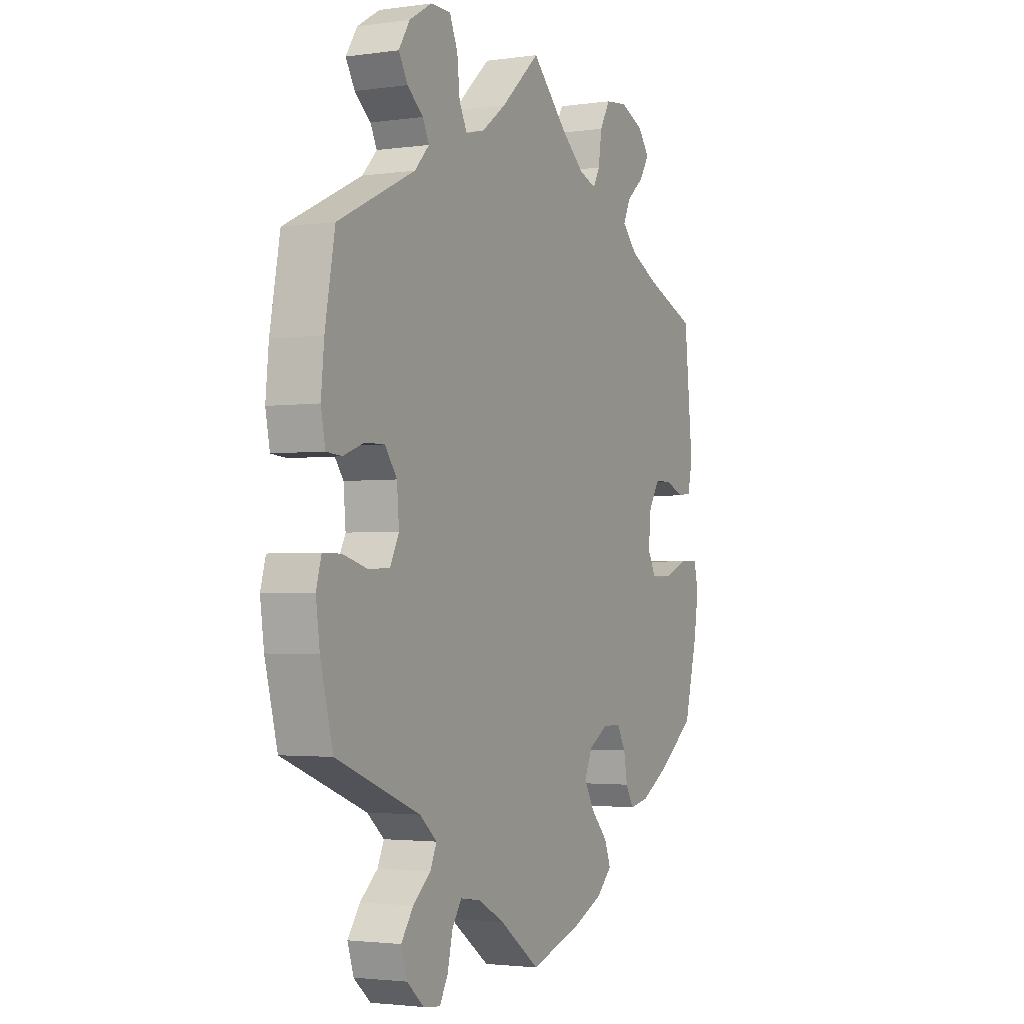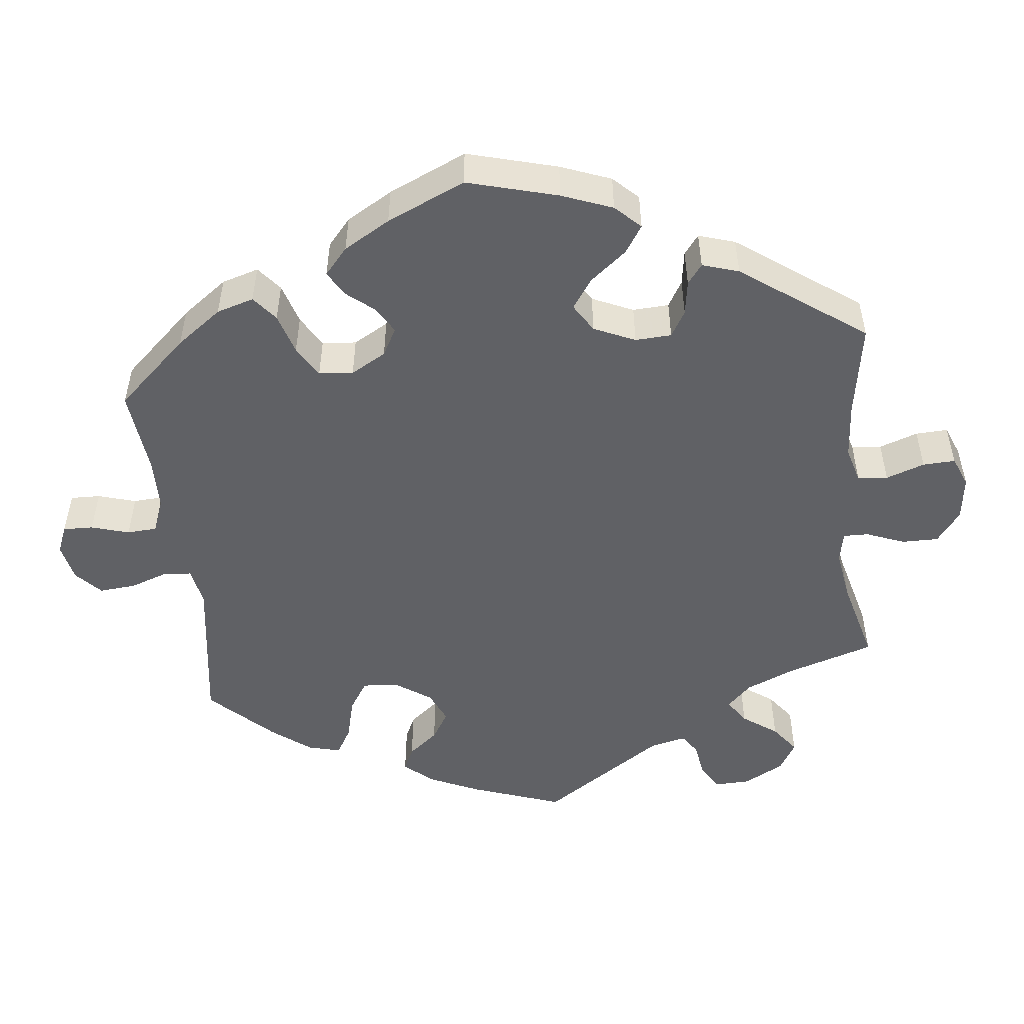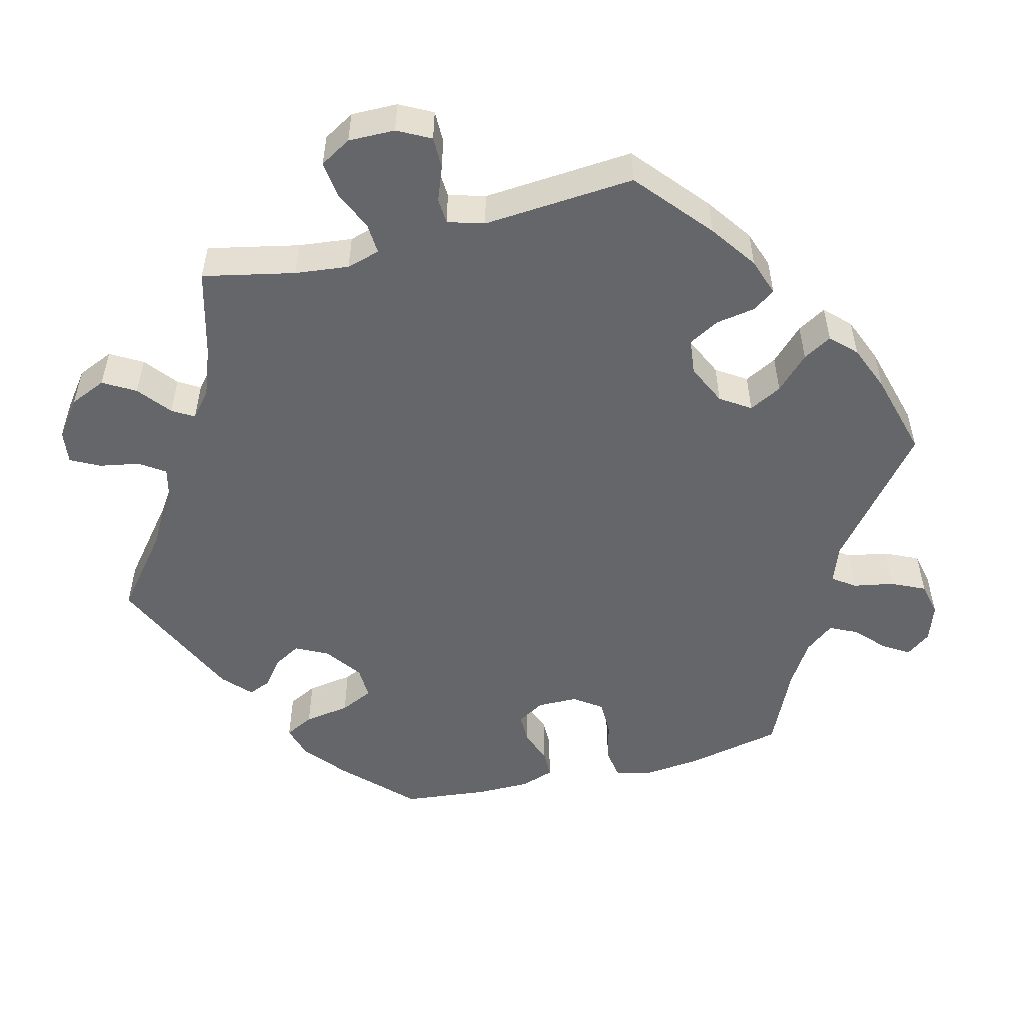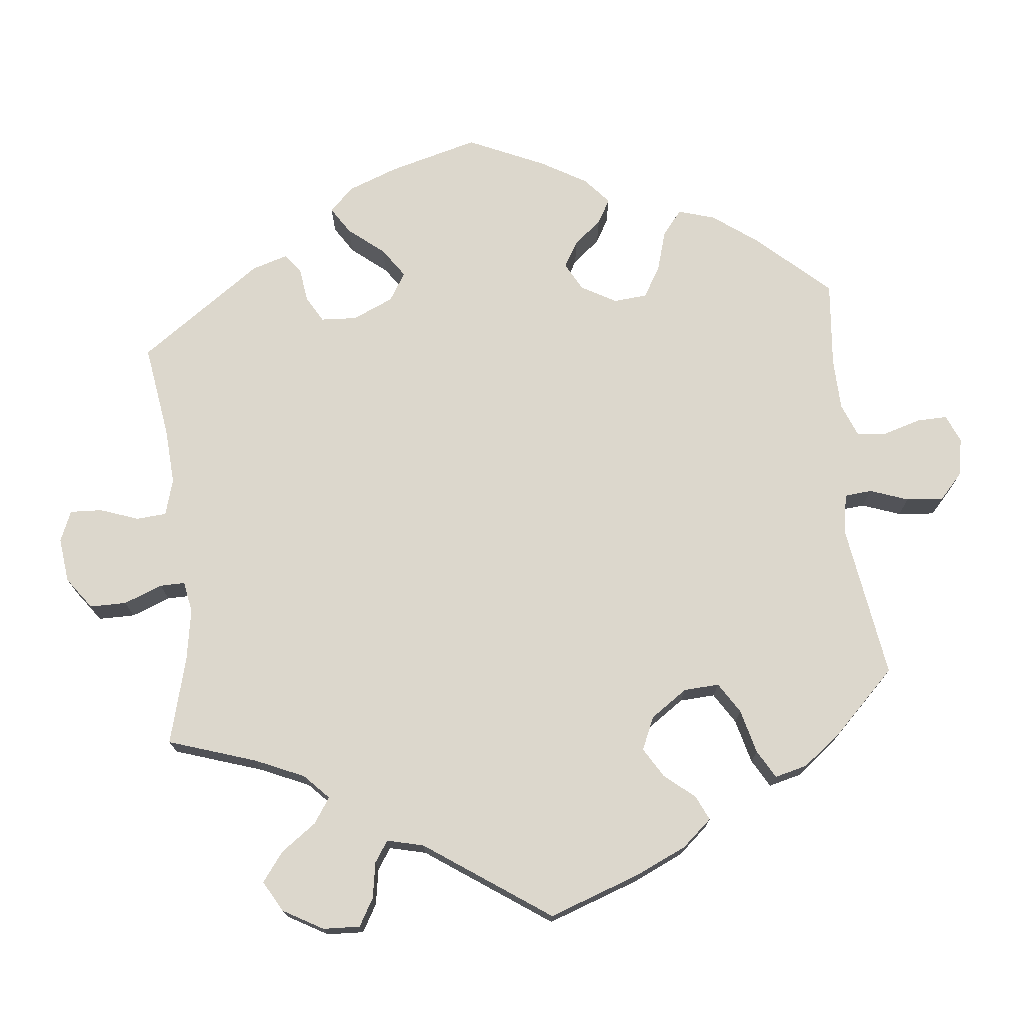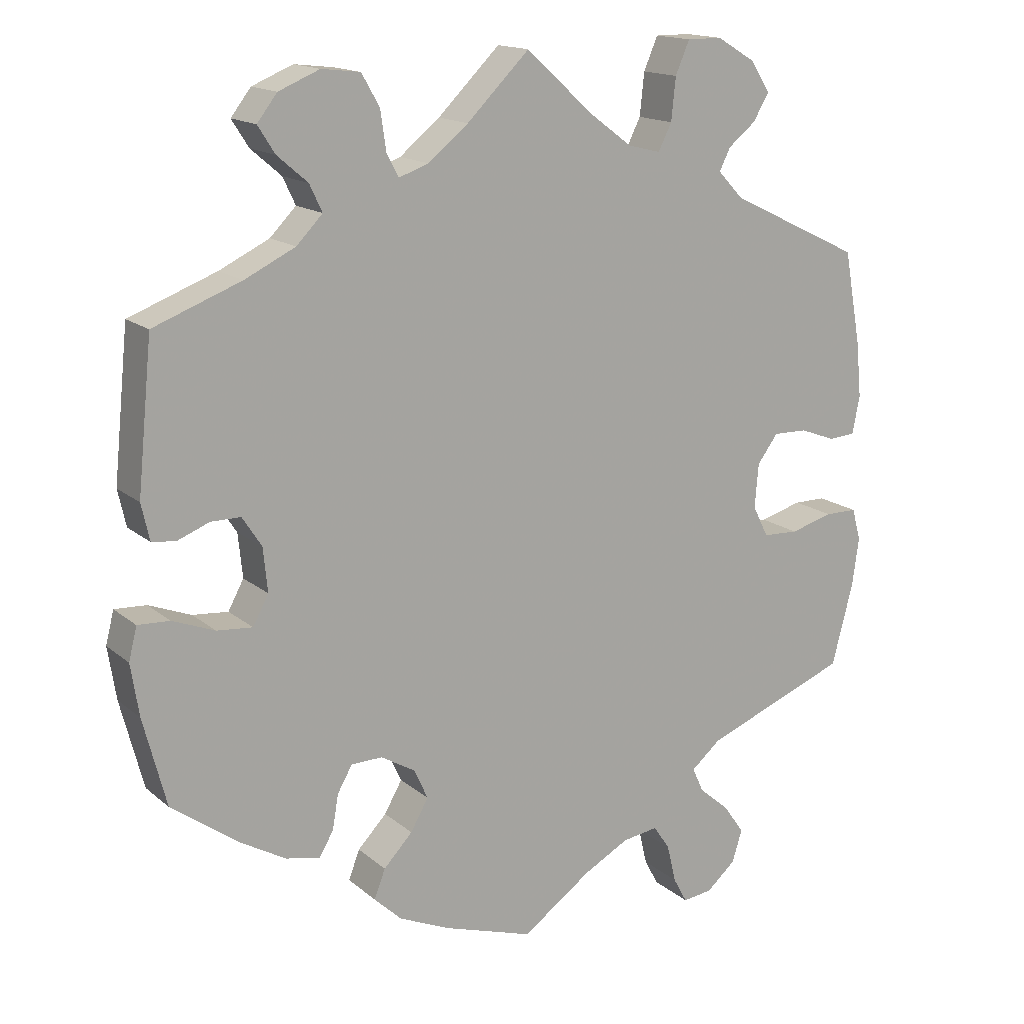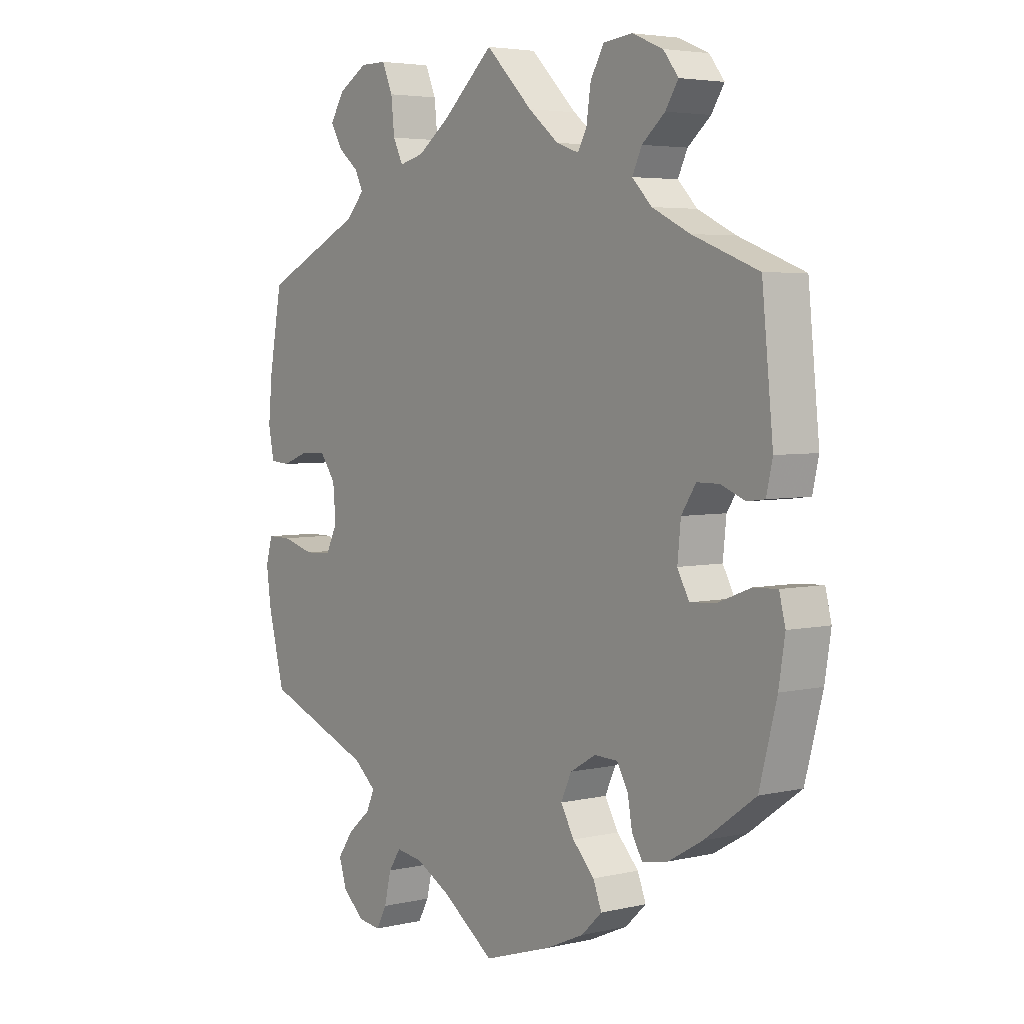
<metadata>
{"format":"obj","ext":"obj","renderer":"f3d","projection":"perspective","resolution":1024,"background":"white","views":[{"elev":-2.5,"azim":116.4,"up":"+Z"},{"elev":-49.9,"azim":-113.6,"up":"+Y"},{"elev":-51.9,"azim":44.2,"up":"+Y"},{"elev":72.9,"azim":54.2,"up":"+Y"},{"elev":15.6,"azim":-31.2,"up":"+Z"},{"elev":4.3,"azim":-127.1,"up":"+Z"}]}
</metadata>
<code>
v -0.121 0.07 -0.539
v -0.189 0.07 -0.509
v -0.226 0.07 -0.474
v -0.211 0.07 -0.435
v -0.172 0.07 -0.394
v -0.148 0.07 -0.352
v -0.167 0.07 -0.311
v -0.213 0.07 -0.284
v -0.255 0.07 -0.285
v -0.275 0.07 -0.32
v -0.283 0.07 -0.367
v -0.302 0.07 -0.399
v -0.348 0.07 -0.39
v -0.409 0.07 -0.355
v -0.5 0.07 -0.289
v -0.531 0.07 -0.17
v -0.542 0.07 -0.1
v -0.531 0.07 -0.056
v -0.488 0.07 -0.058
v -0.431 0.07 -0.08
v -0.383 0.07 -0.084
v -0.362 0.07 -0.045
v -0.368 0.07 0.014
v -0.394 0.07 0.054
v -0.434 0.07 0.054
v -0.477 0.07 0.037
v -0.509 0.07 0.041
v -0.52 0.07 0.09
v -0.5 0.07 0.289
v -0.382 0.07 0.334
v -0.314 0.07 0.367
v -0.279 0.07 0.403
v -0.296 0.07 0.439
v -0.337 0.07 0.474
v -0.36 0.07 0.51
v -0.333 0.07 0.545
v -0.278 0.07 0.568
v -0.226 0.07 0.562
v -0.202 0.07 0.52
v -0.194 0.07 0.466
v -0.178 0.07 0.437
v -0.138 0.07 0.451
v -0.084 0.07 0.495
v 0 0.07 0.578
v 0.091 0.07 0.496
v 0.148 0.07 0.454
v 0.192 0.07 0.443
v 0.21 0.07 0.479
v 0.216 0.07 0.536
v 0.235 0.07 0.58
v 0.282 0.07 0.58
v 0.334 0.07 0.549
v 0.36 0.07 0.508
v 0.339 0.07 0.472
v 0.302 0.07 0.442
v 0.287 0.07 0.412
v 0.321 0.07 0.376
v 0.5 0.07 0.29
v 0.523 0.07 0.164
v 0.53 0.07 0.09
v 0.52 0.07 0.039
v 0.484 0.07 0.036
v 0.436 0.07 0.054
v 0.39 0.07 0.055
v 0.362 0.07 0.017
v 0.357 0.07 -0.042
v 0.378 0.07 -0.084
v 0.426 0.07 -0.086
v 0.484 0.07 -0.07
v 0.527 0.07 -0.07
v 0.539 0.07 -0.113
v 0.53 0.07 -0.178
v 0.501 0.07 -0.289
v 0.306 0.07 -0.365
v 0.266 0.07 -0.399
v 0.281 0.07 -0.432
v 0.322 0.07 -0.467
v 0.35 0.07 -0.507
v 0.336 0.07 -0.551
v 0.297 0.07 -0.585
v 0.257 0.07 -0.59
v 0.238 0.07 -0.555
v 0.226 0.07 -0.504
v 0.204 0.07 -0.471
v 0.156 0.07 -0.478
v 0.095 0.07 -0.511
v 0.001 0.07 -0.578
v -0.121 0 -0.539
v -0.189 0 -0.509
v -0.226 0 -0.474
v -0.211 0 -0.435
v -0.172 0 -0.394
v -0.148 0 -0.352
v -0.167 0 -0.311
v -0.213 0 -0.284
v -0.255 0 -0.285
v -0.275 0 -0.32
v -0.283 0 -0.367
v -0.302 0 -0.399
v -0.348 0 -0.39
v -0.409 0 -0.355
v -0.5 0 -0.289
v -0.531 0 -0.17
v -0.542 0 -0.1
v -0.531 0 -0.056
v -0.488 0 -0.058
v -0.431 0 -0.08
v -0.383 0 -0.084
v -0.362 0 -0.045
v -0.368 0 0.014
v -0.394 0 0.054
v -0.434 0 0.054
v -0.477 0 0.037
v -0.509 0 0.041
v -0.52 0 0.09
v -0.5 0 0.289
v -0.382 0 0.334
v -0.314 0 0.367
v -0.279 0 0.403
v -0.296 0 0.439
v -0.337 0 0.474
v -0.36 0 0.51
v -0.333 0 0.545
v -0.278 0 0.568
v -0.226 0 0.562
v -0.202 0 0.52
v -0.194 0 0.466
v -0.178 0 0.437
v -0.138 0 0.451
v -0.084 0 0.495
v 0 0 0.578
v 0.091 0 0.496
v 0.148 0 0.454
v 0.192 0 0.443
v 0.21 0 0.479
v 0.216 0 0.536
v 0.235 0 0.58
v 0.282 0 0.58
v 0.334 0 0.549
v 0.36 0 0.508
v 0.339 0 0.472
v 0.302 0 0.442
v 0.287 0 0.412
v 0.321 0 0.376
v 0.5 0 0.29
v 0.523 0 0.164
v 0.53 0 0.09
v 0.52 0 0.039
v 0.484 0 0.036
v 0.436 0 0.054
v 0.39 0 0.055
v 0.362 0 0.017
v 0.357 0 -0.042
v 0.378 0 -0.084
v 0.426 0 -0.086
v 0.484 0 -0.07
v 0.527 0 -0.07
v 0.539 0 -0.113
v 0.53 0 -0.178
v 0.501 0 -0.289
v 0.306 0 -0.365
v 0.266 0 -0.399
v 0.281 0 -0.432
v 0.322 0 -0.467
v 0.35 0 -0.507
v 0.336 0 -0.551
v 0.297 0 -0.585
v 0.257 0 -0.59
v 0.238 0 -0.555
v 0.226 0 -0.504
v 0.204 0 -0.471
v 0.156 0 -0.478
v 0.095 0 -0.511
v 0.001 0 -0.578
f 86 87 1 2
f 85 86 2 3
f 84 85 3 4
f 80 81 82 83
f 80 83 84
f 79 80 84
f 76 77 78 79
f 76 79 84
f 75 76 84 4
f 71 72 73 74
f 68 69 70 71
f 67 68 71 74
f 66 67 74 75
f 60 61 62 63
f 60 63 64
f 57 58 59 60
f 56 57 60 64
f 52 53 54 55
f 52 55 56
f 51 52 56
f 48 49 50 51
f 47 48 51 56
f 46 47 56 64
f 43 44 45
f 42 43 45 46
f 41 42 46 64
f 37 38 39 40
f 37 40 41
f 36 37 41
f 33 34 35 36
f 32 33 36 41
f 31 32 41 64
f 27 28 29 30
f 25 26 27 30
f 24 25 30 31
f 23 24 31 64
f 17 18 19 20
f 17 20 21
f 16 17 21
f 15 16 21
f 14 15 21
f 13 14 21 22
f 10 11 12 13
f 9 10 13 22
f 66 75 4 5
f 65 66 5 6
f 64 65 6 7
f 23 64 7 8
f 8 9 22 23
f 89 88 174 173
f 90 89 173 172
f 91 90 172 171
f 170 169 168 167
f 171 170 167
f 171 167 166
f 166 165 164 163
f 171 166 163
f 91 171 163 162
f 161 160 159 158
f 158 157 156 155
f 161 158 155 154
f 162 161 154 153
f 150 149 148 147
f 151 150 147
f 147 146 145 144
f 151 147 144 143
f 142 141 140 139
f 143 142 139
f 143 139 138
f 138 137 136 135
f 143 138 135 134
f 151 143 134 133
f 132 131 130
f 133 132 130 129
f 151 133 129 128
f 127 126 125 124
f 128 127 124
f 128 124 123
f 123 122 121 120
f 128 123 120 119
f 151 128 119 118
f 117 116 115 114
f 117 114 113 112
f 118 117 112 111
f 151 118 111 110
f 107 106 105 104
f 108 107 104
f 108 104 103
f 108 103 102
f 108 102 101
f 109 108 101 100
f 100 99 98 97
f 109 100 97 96
f 92 91 162 153
f 93 92 153 152
f 94 93 152 151
f 95 94 151 110
f 110 109 96 95
f 1 88 89 2
f 2 89 90 3
f 3 90 91 4
f 4 91 92 5
f 5 92 93 6
f 6 93 94 7
f 7 94 95 8
f 8 95 96 9
f 9 96 97 10
f 10 97 98 11
f 11 98 99 12
f 12 99 100 13
f 13 100 101 14
f 14 101 102 15
f 15 102 103 16
f 16 103 104 17
f 17 104 105 18
f 18 105 106 19
f 19 106 107 20
f 20 107 108 21
f 21 108 109 22
f 22 109 110 23
f 23 110 111 24
f 24 111 112 25
f 25 112 113 26
f 26 113 114 27
f 27 114 115 28
f 28 115 116 29
f 29 116 117 30
f 30 117 118 31
f 31 118 119 32
f 32 119 120 33
f 33 120 121 34
f 34 121 122 35
f 35 122 123 36
f 36 123 124 37
f 37 124 125 38
f 38 125 126 39
f 39 126 127 40
f 40 127 128 41
f 41 128 129 42
f 42 129 130 43
f 43 130 131 44
f 44 131 132 45
f 45 132 133 46
f 46 133 134 47
f 47 134 135 48
f 48 135 136 49
f 49 136 137 50
f 50 137 138 51
f 51 138 139 52
f 52 139 140 53
f 53 140 141 54
f 54 141 142 55
f 55 142 143 56
f 56 143 144 57
f 57 144 145 58
f 58 145 146 59
f 59 146 147 60
f 60 147 148 61
f 61 148 149 62
f 62 149 150 63
f 63 150 151 64
f 64 151 152 65
f 65 152 153 66
f 66 153 154 67
f 67 154 155 68
f 68 155 156 69
f 69 156 157 70
f 70 157 158 71
f 71 158 159 72
f 72 159 160 73
f 73 160 161 74
f 74 161 162 75
f 75 162 163 76
f 76 163 164 77
f 77 164 165 78
f 78 165 166 79
f 79 166 167 80
f 80 167 168 81
f 81 168 169 82
f 82 169 170 83
f 83 170 171 84
f 84 171 172 85
f 85 172 173 86
f 86 173 174 87
f 87 174 88 1

</code>
